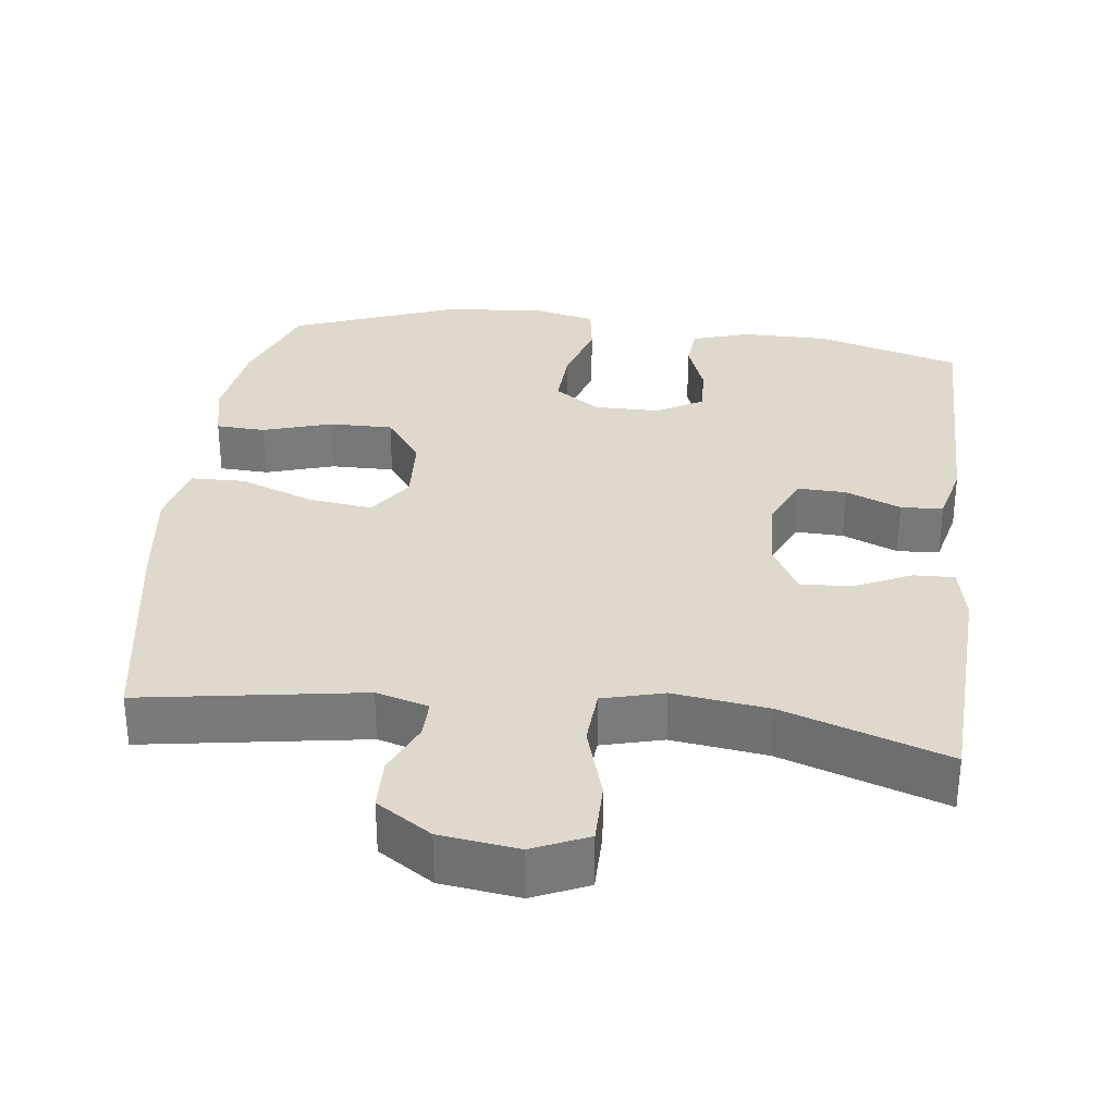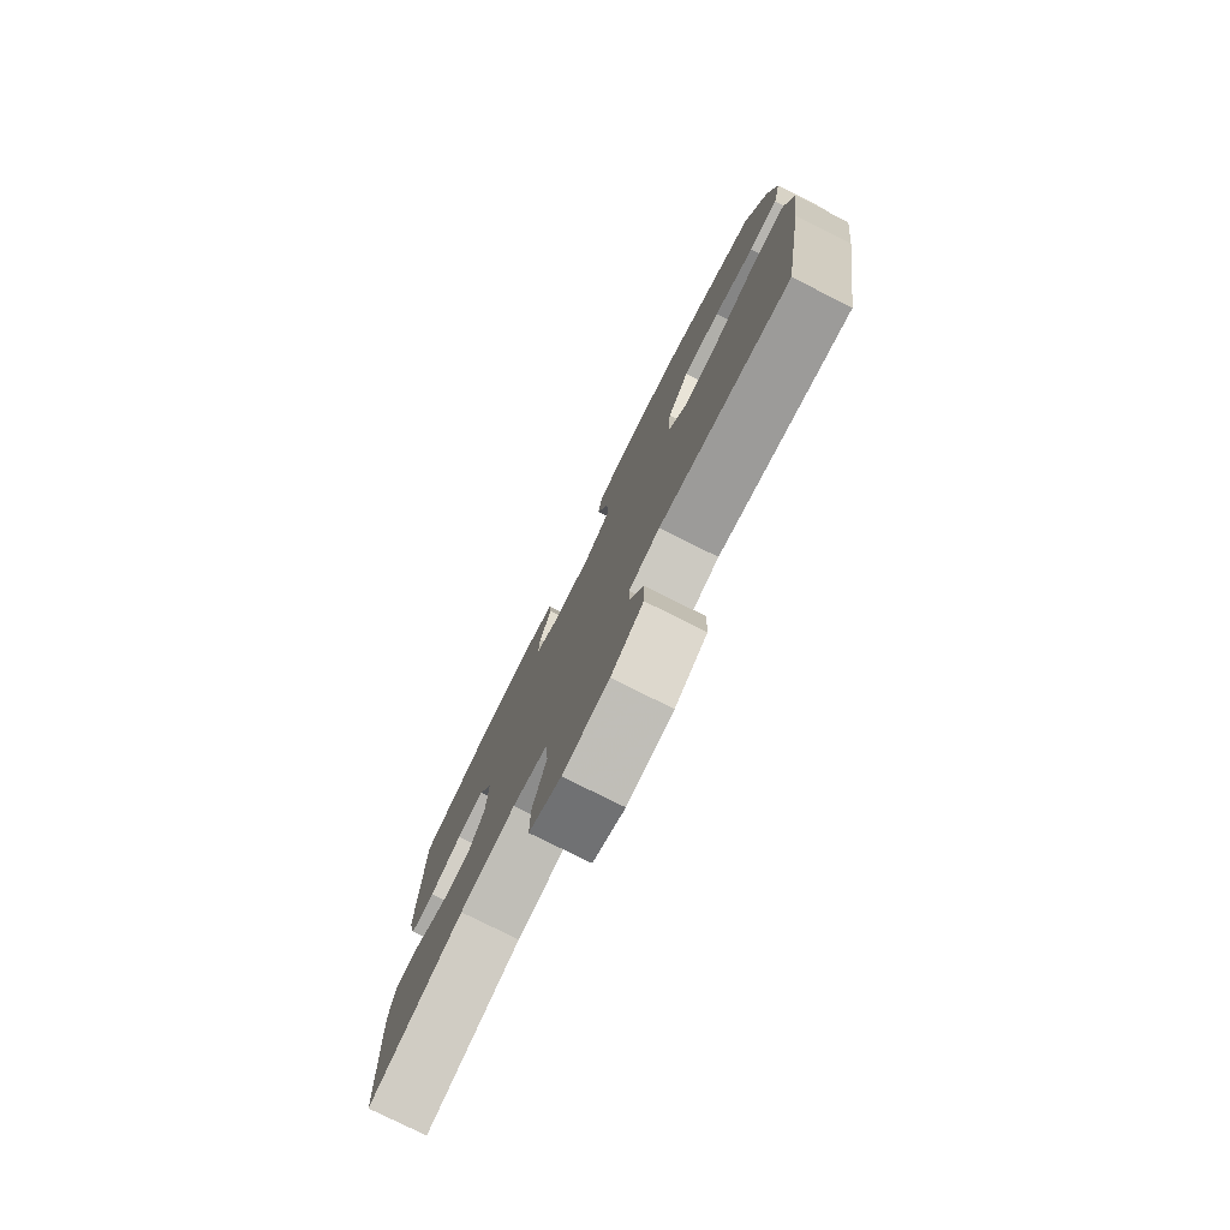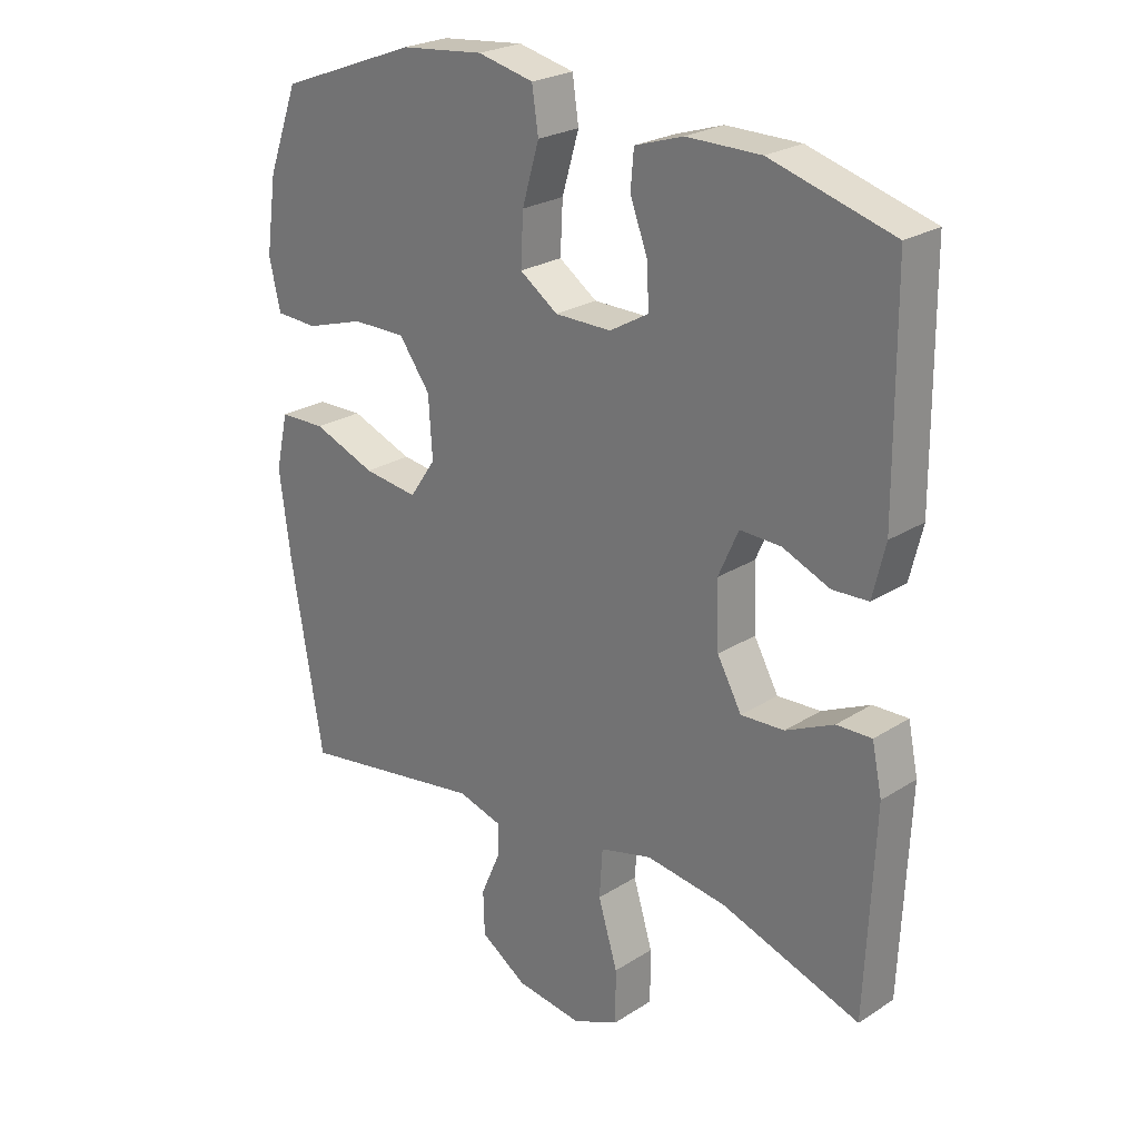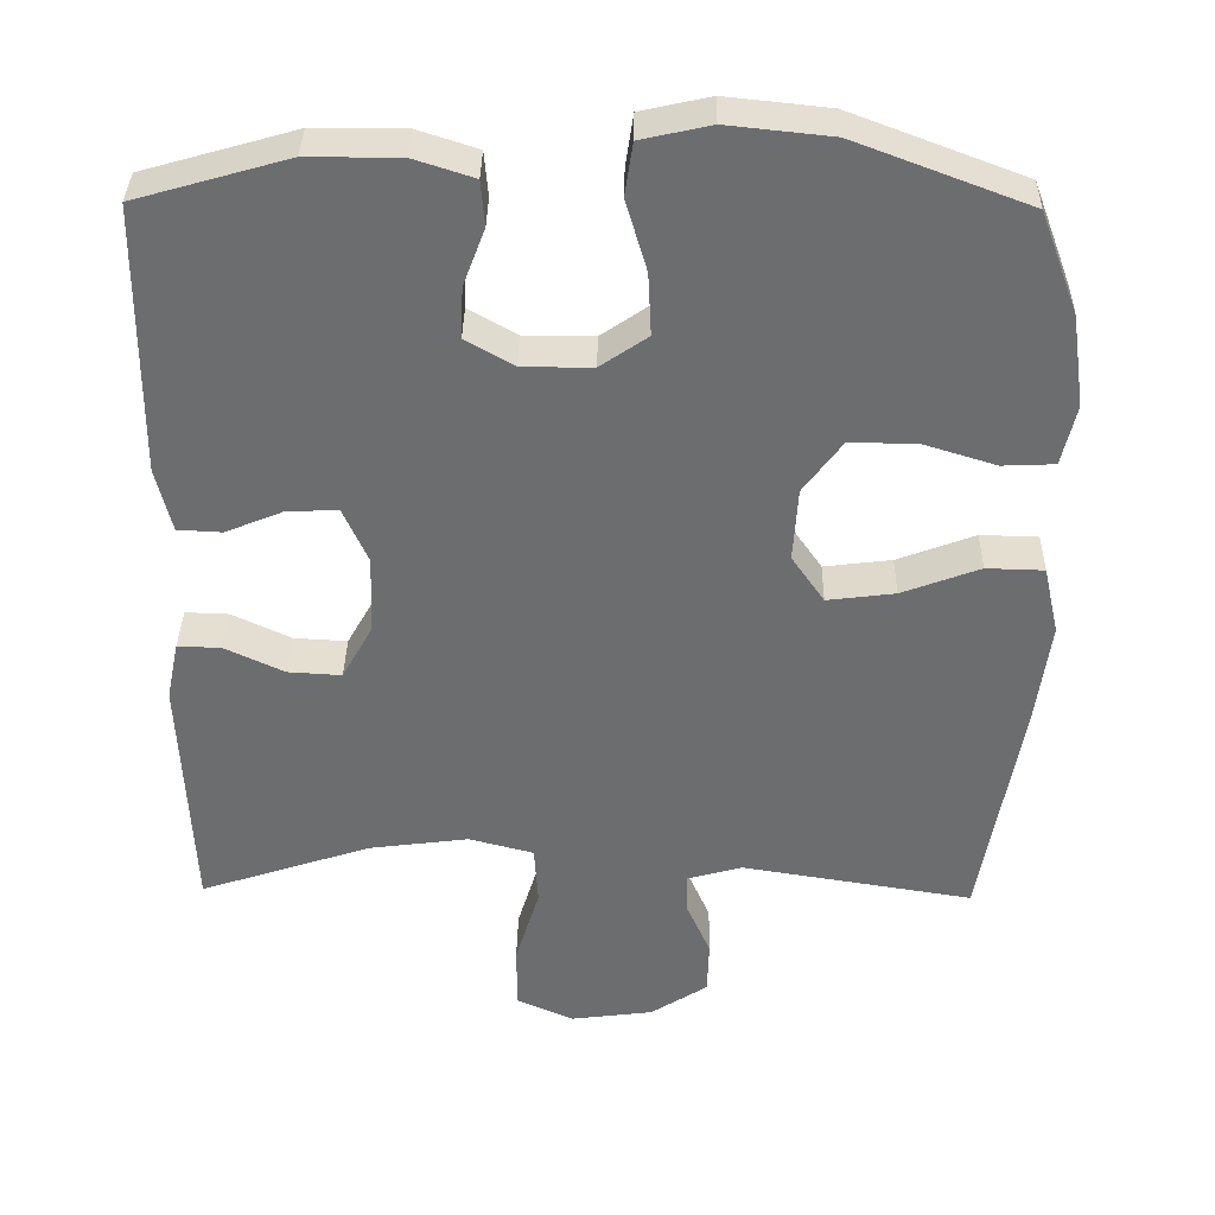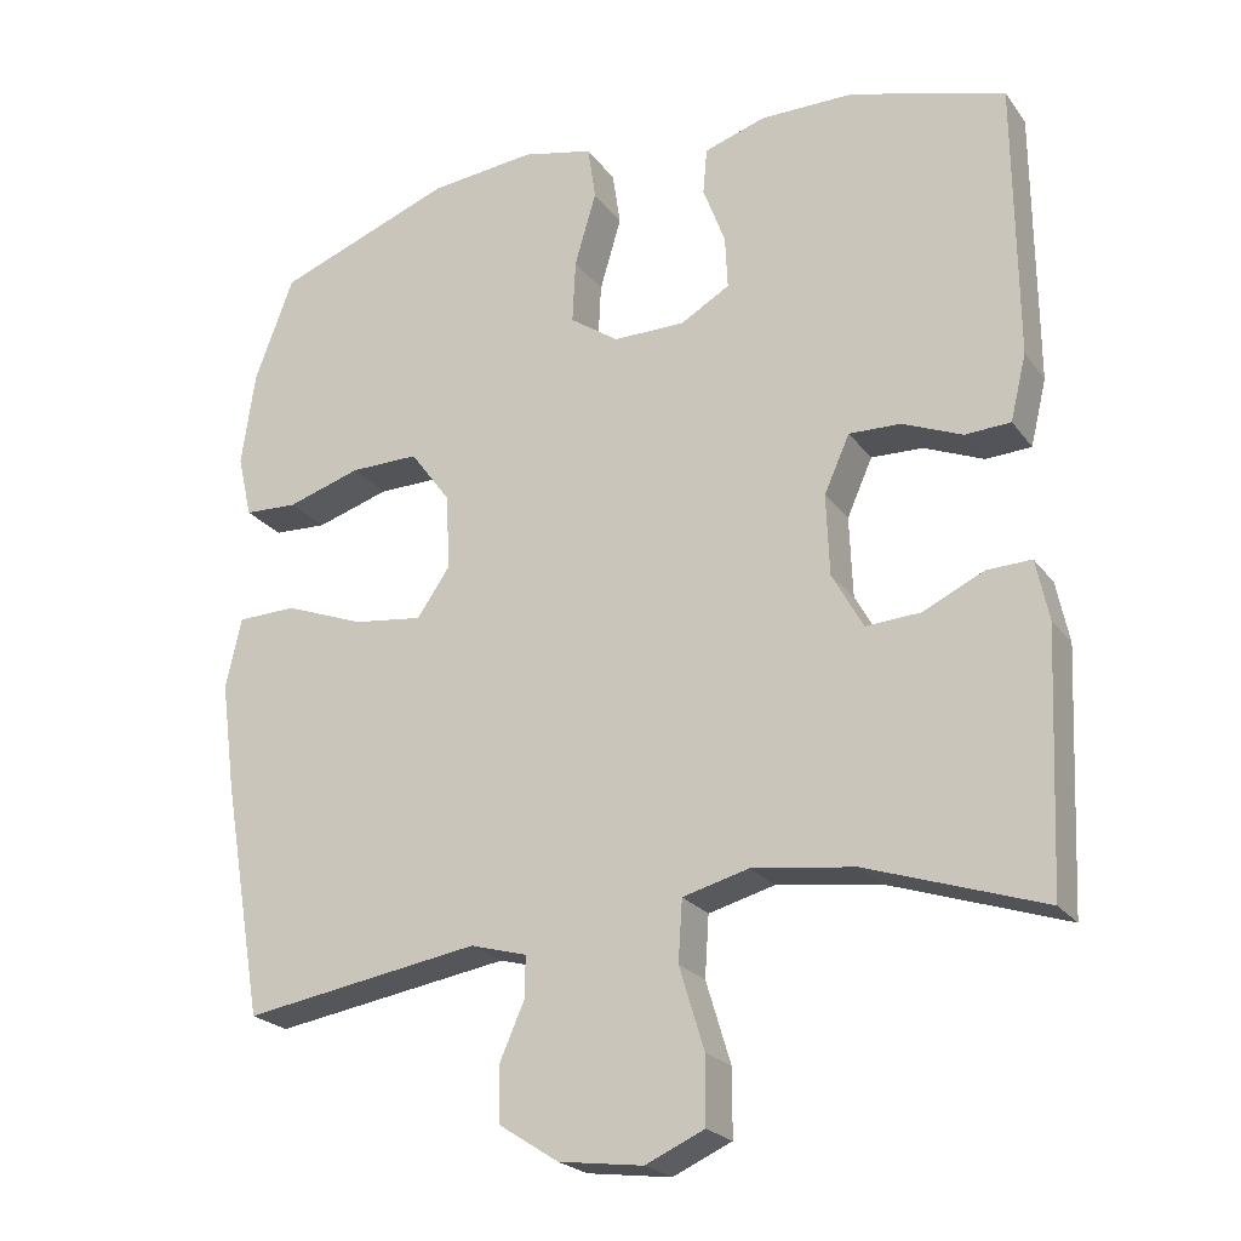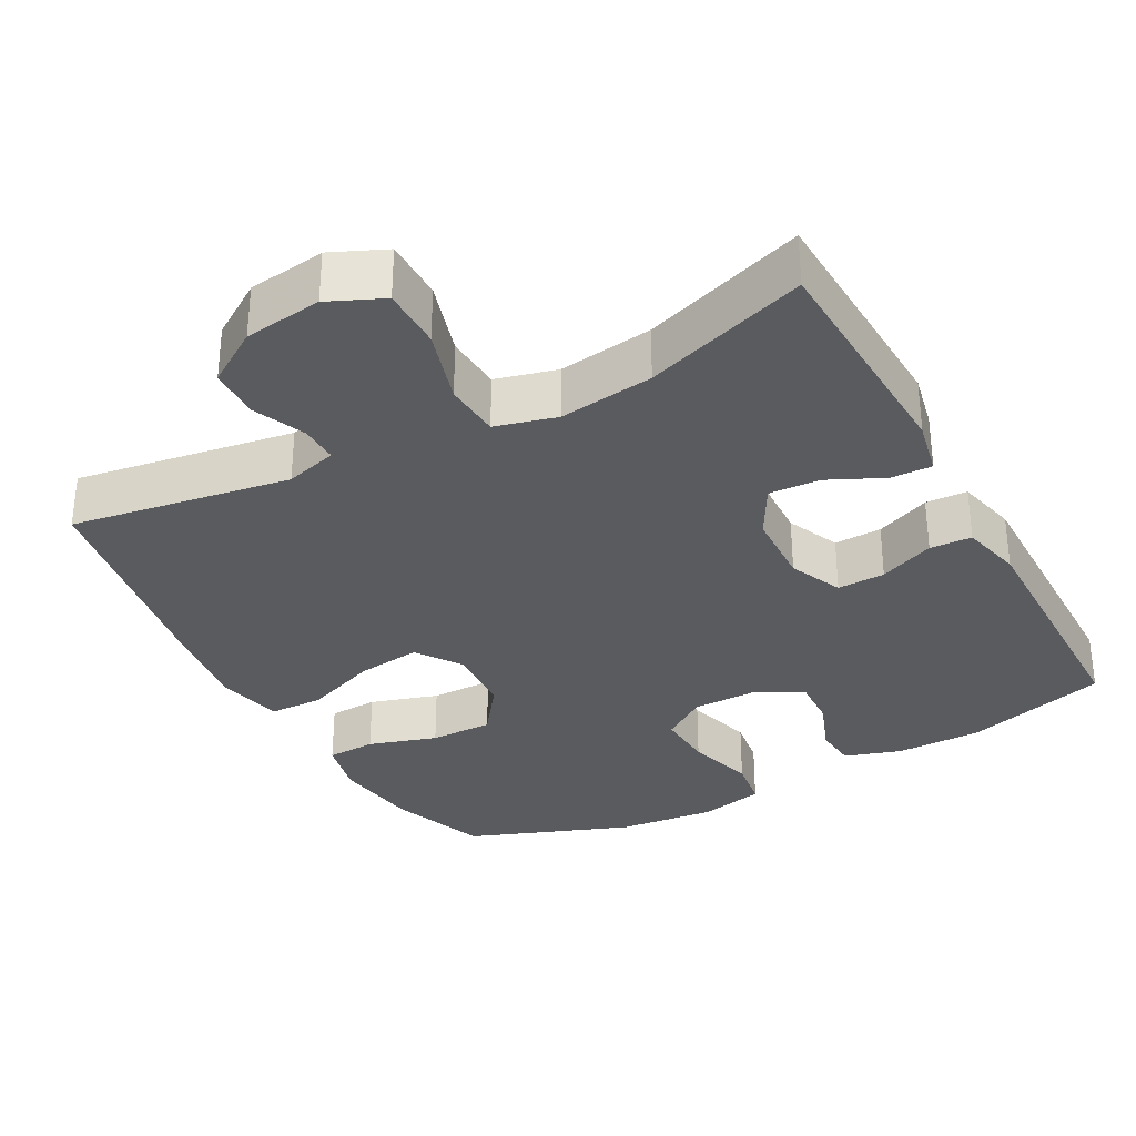
<metadata>
{"format":"obj","ext":"obj","renderer":"f3d","projection":"perspective","resolution":1024,"background":"white","views":[{"elev":32.1,"azim":-172.9,"up":"+Y"},{"elev":-78.6,"azim":63.5,"up":"+Z"},{"elev":24.5,"azim":-136.1,"up":"+Z"},{"elev":36.0,"azim":1.0,"up":"+Z"},{"elev":-22.8,"azim":-153.3,"up":"+Z"},{"elev":-32.4,"azim":-151.5,"up":"+Y"}]}
</metadata>
<code>
v 0.5 0.07 0.5
v 0.549 0.07 0.369
v 0.566 0.07 0.25
v 0.548 0.07 0.172
v 0.481 0.07 0.169
v 0.388 0.07 0.198
v 0.302 0.07 0.199
v 0.252 0.07 0.131
v 0.246 0.07 0.036
v 0.288 0.07 -0.025
v 0.375 0.07 -0.014
v 0.475 0.07 0.024
v 0.549 0.07 0.022
v 0.569 0.07 -0.066
v 0.551 0.07 -0.202
v 0.5 0.07 -0.5
v 0.202 0.07 -0.452
v 0.131 0.07 -0.472
v 0.132 0.07 -0.524
v 0.163 0.07 -0.595
v 0.161 0.07 -0.665
v 0.087 0.07 -0.713
v -0.019 0.07 -0.727
v -0.093 0.07 -0.694
v -0.093 0.07 -0.61
v -0.062 0.07 -0.508
v -0.067 0.07 -0.431
v -0.15 0.07 -0.409
v -0.279 0.07 -0.426
v -0.5 0.07 -0.5
v -0.514 0.07 -0.18
v -0.498 0.07 -0.104
v -0.442 0.07 -0.106
v -0.366 0.07 -0.142
v -0.297 0.07 -0.146
v -0.258 0.07 -0.076
v -0.254 0.07 0.026
v -0.286 0.07 0.098
v -0.351 0.07 0.096
v -0.426 0.07 0.065
v -0.483 0.07 0.068
v -0.503 0.07 0.151
v -0.5 0.07 0.5
v -0.305 0.07 0.556
v -0.187 0.07 0.556
v -0.11 0.07 0.531
v -0.105 0.07 0.473
v -0.133 0.07 0.398
v -0.136 0.07 0.332
v -0.074 0.07 0.296
v 0.016 0.07 0.296
v 0.077 0.07 0.338
v 0.073 0.07 0.418
v 0.046 0.07 0.51
v 0.056 0.07 0.578
v 0.145 0.07 0.598
v 0.278 0.07 0.584
v 0.5 0 0.5
v 0.549 0 0.369
v 0.566 0 0.25
v 0.548 0 0.172
v 0.481 0 0.169
v 0.388 0 0.198
v 0.302 0 0.199
v 0.252 0 0.131
v 0.246 0 0.036
v 0.288 0 -0.025
v 0.375 0 -0.014
v 0.475 0 0.024
v 0.549 0 0.022
v 0.569 0 -0.066
v 0.551 0 -0.202
v 0.5 0 -0.5
v 0.202 0 -0.452
v 0.131 0 -0.472
v 0.132 0 -0.524
v 0.163 0 -0.595
v 0.161 0 -0.665
v 0.087 0 -0.713
v -0.019 0 -0.727
v -0.093 0 -0.694
v -0.093 0 -0.61
v -0.062 0 -0.508
v -0.067 0 -0.431
v -0.15 0 -0.409
v -0.279 0 -0.426
v -0.5 0 -0.5
v -0.514 0 -0.18
v -0.498 0 -0.104
v -0.442 0 -0.106
v -0.366 0 -0.142
v -0.297 0 -0.146
v -0.258 0 -0.076
v -0.254 0 0.026
v -0.286 0 0.098
v -0.351 0 0.096
v -0.426 0 0.065
v -0.483 0 0.068
v -0.503 0 0.151
v -0.5 0 0.5
v -0.305 0 0.556
v -0.187 0 0.556
v -0.11 0 0.531
v -0.105 0 0.473
v -0.133 0 0.398
v -0.136 0 0.332
v -0.074 0 0.296
v 0.016 0 0.296
v 0.077 0 0.338
v 0.073 0 0.418
v 0.046 0 0.51
v 0.056 0 0.578
v 0.145 0 0.598
v 0.278 0 0.584
f 4 5 6
f 3 4 6
f 2 3 6
f 1 2 6
f 57 1 6
f 56 57 6
f 55 56 6
f 54 55 6
f 53 54 6
f 52 53 6 7
f 51 52 7 8
f 50 51 8 9
f 49 50 9 10
f 46 47 48
f 45 46 48
f 44 45 48
f 43 44 48
f 42 43 48
f 41 42 48
f 40 41 48
f 39 40 48
f 38 39 48 49
f 37 38 49 10
f 32 33 34
f 31 32 34
f 30 31 34
f 29 30 34
f 28 29 34 35
f 27 28 35 36
f 24 25 26
f 23 24 26
f 22 23 26
f 21 22 26
f 20 21 26
f 19 20 26
f 18 19 26 27
f 36 37 10
f 27 36 10
f 18 27 10
f 17 18 10
f 15 16 17
f 14 15 17
f 13 14 17
f 12 13 17
f 11 12 17
f 10 11 17
f 63 62 61
f 63 61 60
f 63 60 59
f 63 59 58
f 63 58 114
f 63 114 113
f 63 113 112
f 63 112 111
f 63 111 110
f 64 63 110 109
f 65 64 109 108
f 66 65 108 107
f 67 66 107 106
f 105 104 103
f 105 103 102
f 105 102 101
f 105 101 100
f 105 100 99
f 105 99 98
f 105 98 97
f 105 97 96
f 106 105 96 95
f 67 106 95 94
f 91 90 89
f 91 89 88
f 91 88 87
f 91 87 86
f 92 91 86 85
f 93 92 85 84
f 83 82 81
f 83 81 80
f 83 80 79
f 83 79 78
f 83 78 77
f 83 77 76
f 84 83 76 75
f 67 94 93
f 67 93 84
f 67 84 75
f 67 75 74
f 74 73 72
f 74 72 71
f 74 71 70
f 74 70 69
f 74 69 68
f 74 68 67
f 1 58 59 2
f 2 59 60 3
f 3 60 61 4
f 4 61 62 5
f 5 62 63 6
f 6 63 64 7
f 7 64 65 8
f 8 65 66 9
f 9 66 67 10
f 10 67 68 11
f 11 68 69 12
f 12 69 70 13
f 13 70 71 14
f 14 71 72 15
f 15 72 73 16
f 16 73 74 17
f 17 74 75 18
f 18 75 76 19
f 19 76 77 20
f 20 77 78 21
f 21 78 79 22
f 22 79 80 23
f 23 80 81 24
f 24 81 82 25
f 25 82 83 26
f 26 83 84 27
f 27 84 85 28
f 28 85 86 29
f 29 86 87 30
f 30 87 88 31
f 31 88 89 32
f 32 89 90 33
f 33 90 91 34
f 34 91 92 35
f 35 92 93 36
f 36 93 94 37
f 37 94 95 38
f 38 95 96 39
f 39 96 97 40
f 40 97 98 41
f 41 98 99 42
f 42 99 100 43
f 43 100 101 44
f 44 101 102 45
f 45 102 103 46
f 46 103 104 47
f 47 104 105 48
f 48 105 106 49
f 49 106 107 50
f 50 107 108 51
f 51 108 109 52
f 52 109 110 53
f 53 110 111 54
f 54 111 112 55
f 55 112 113 56
f 56 113 114 57
f 57 114 58 1

</code>
